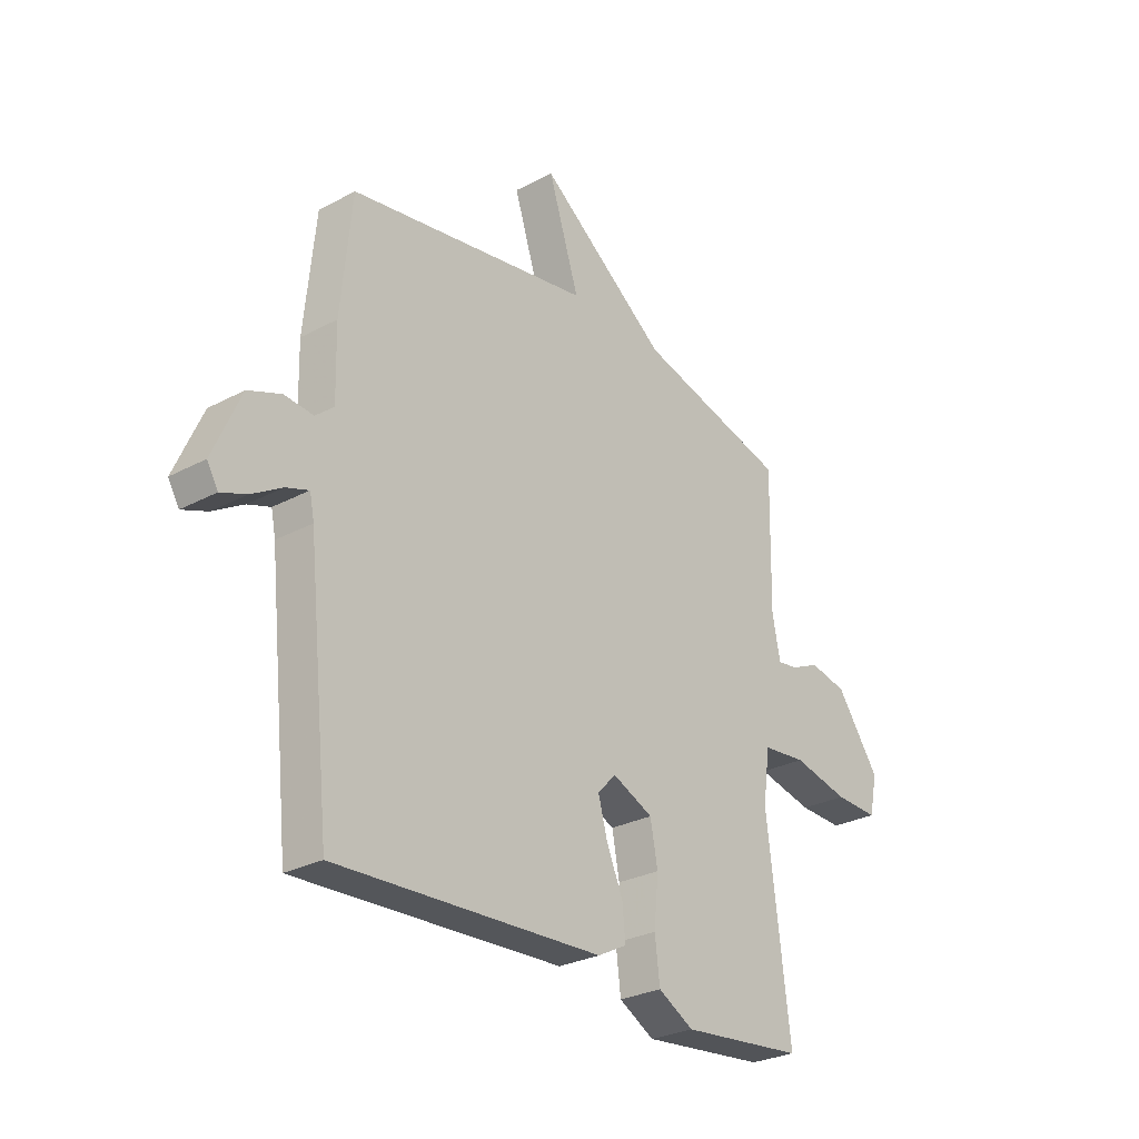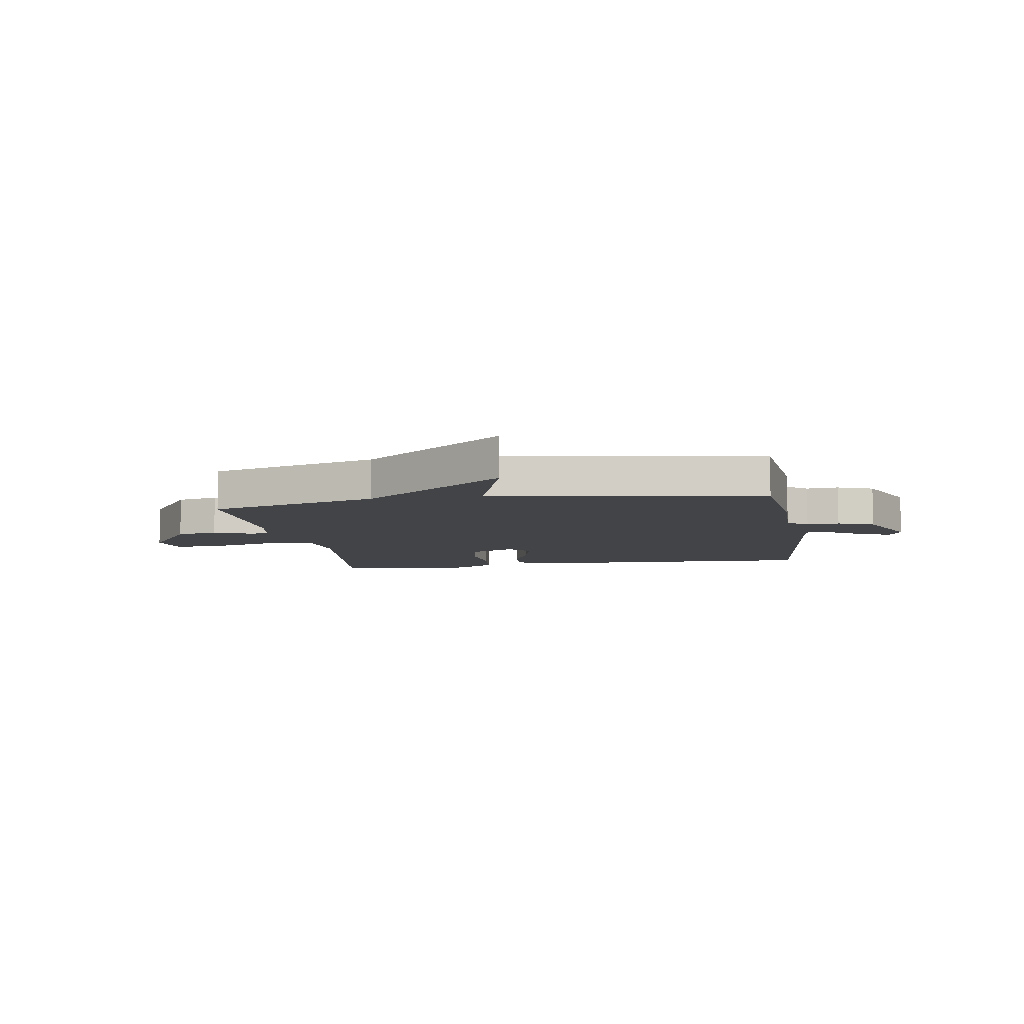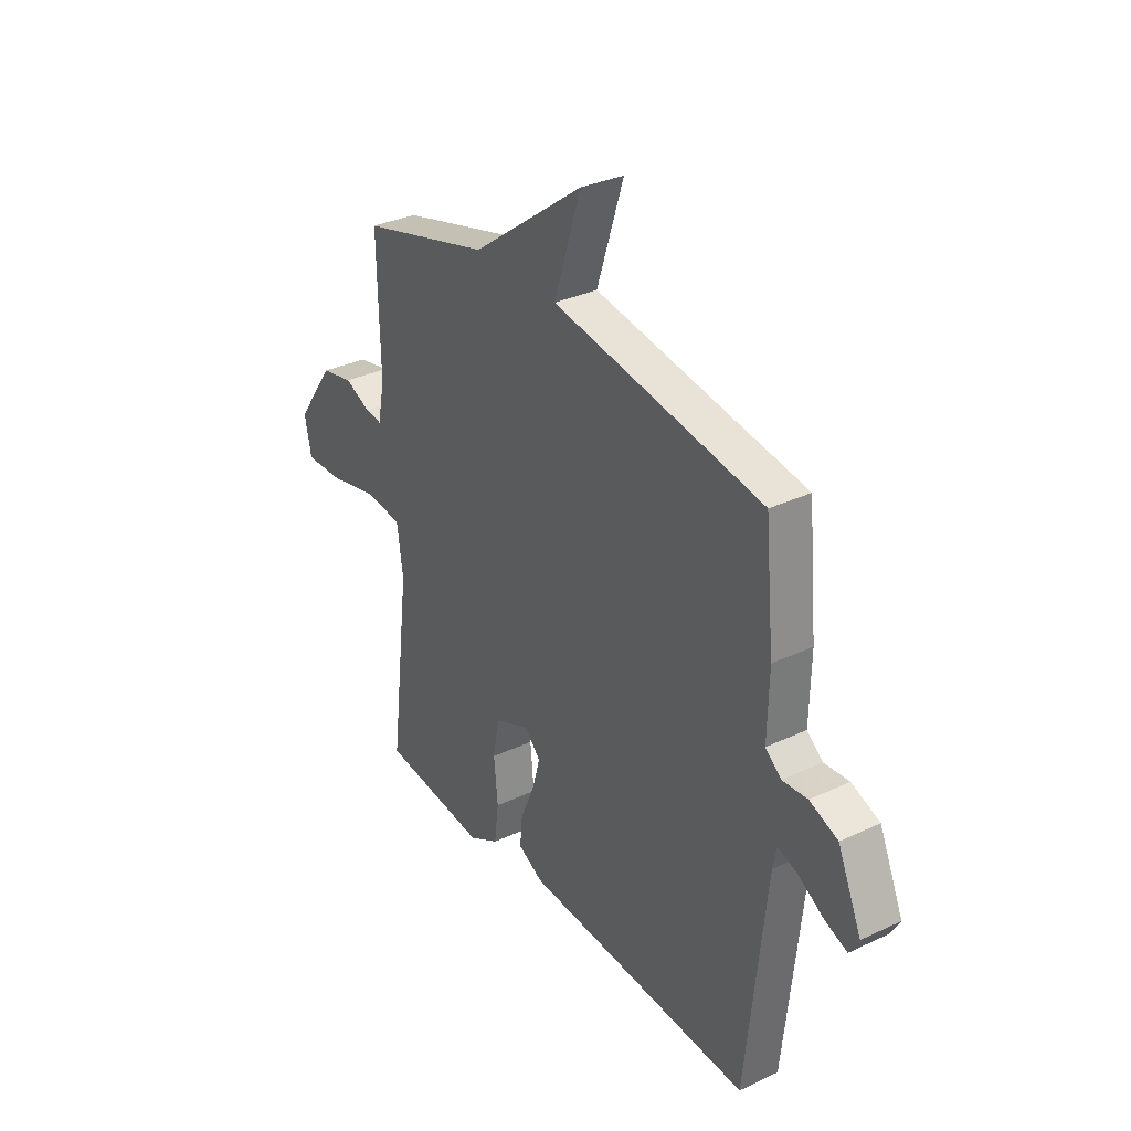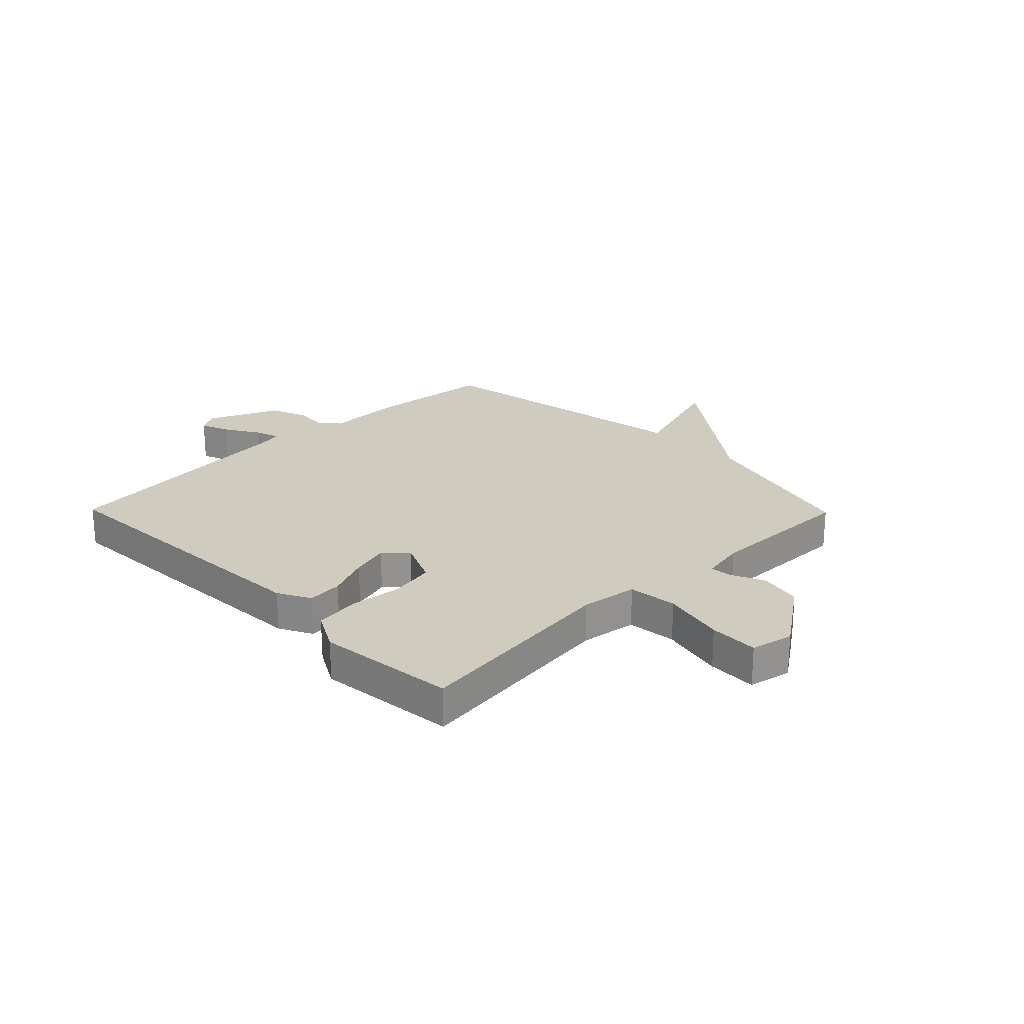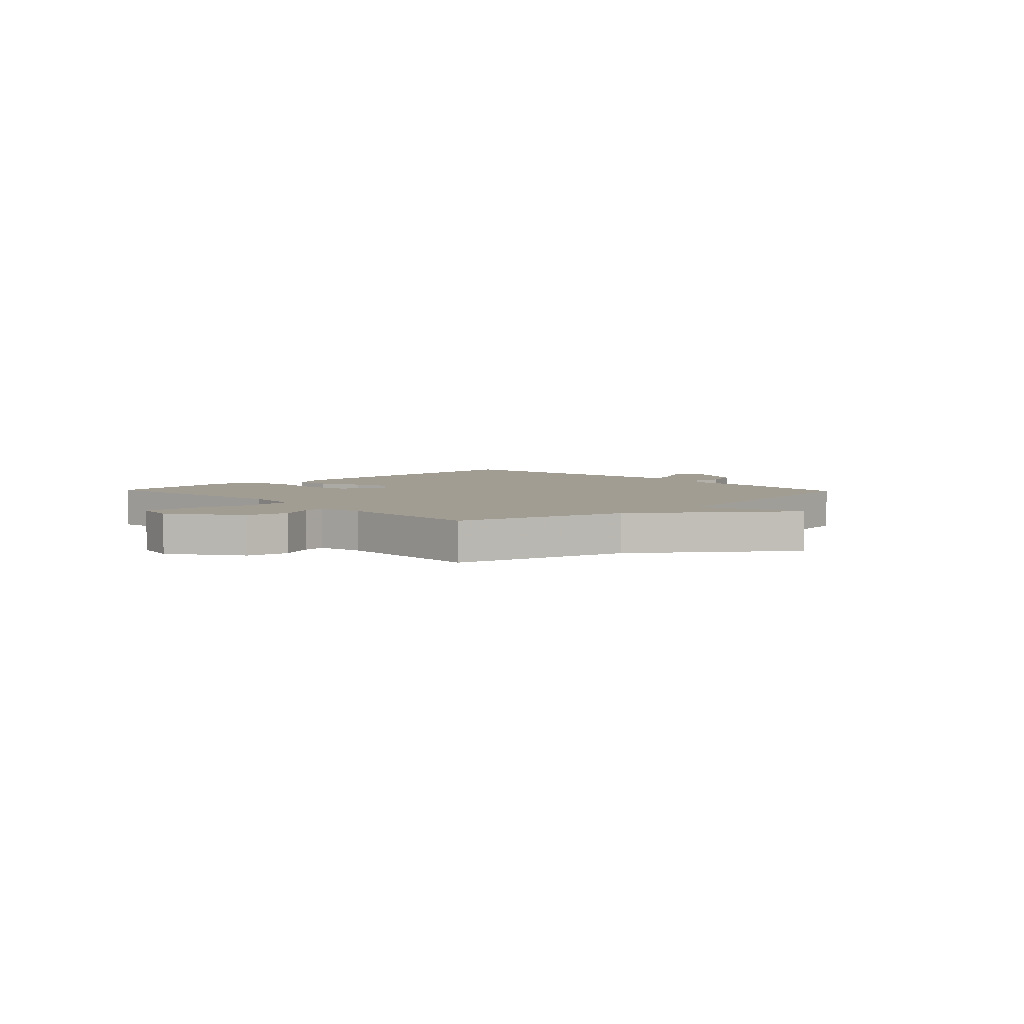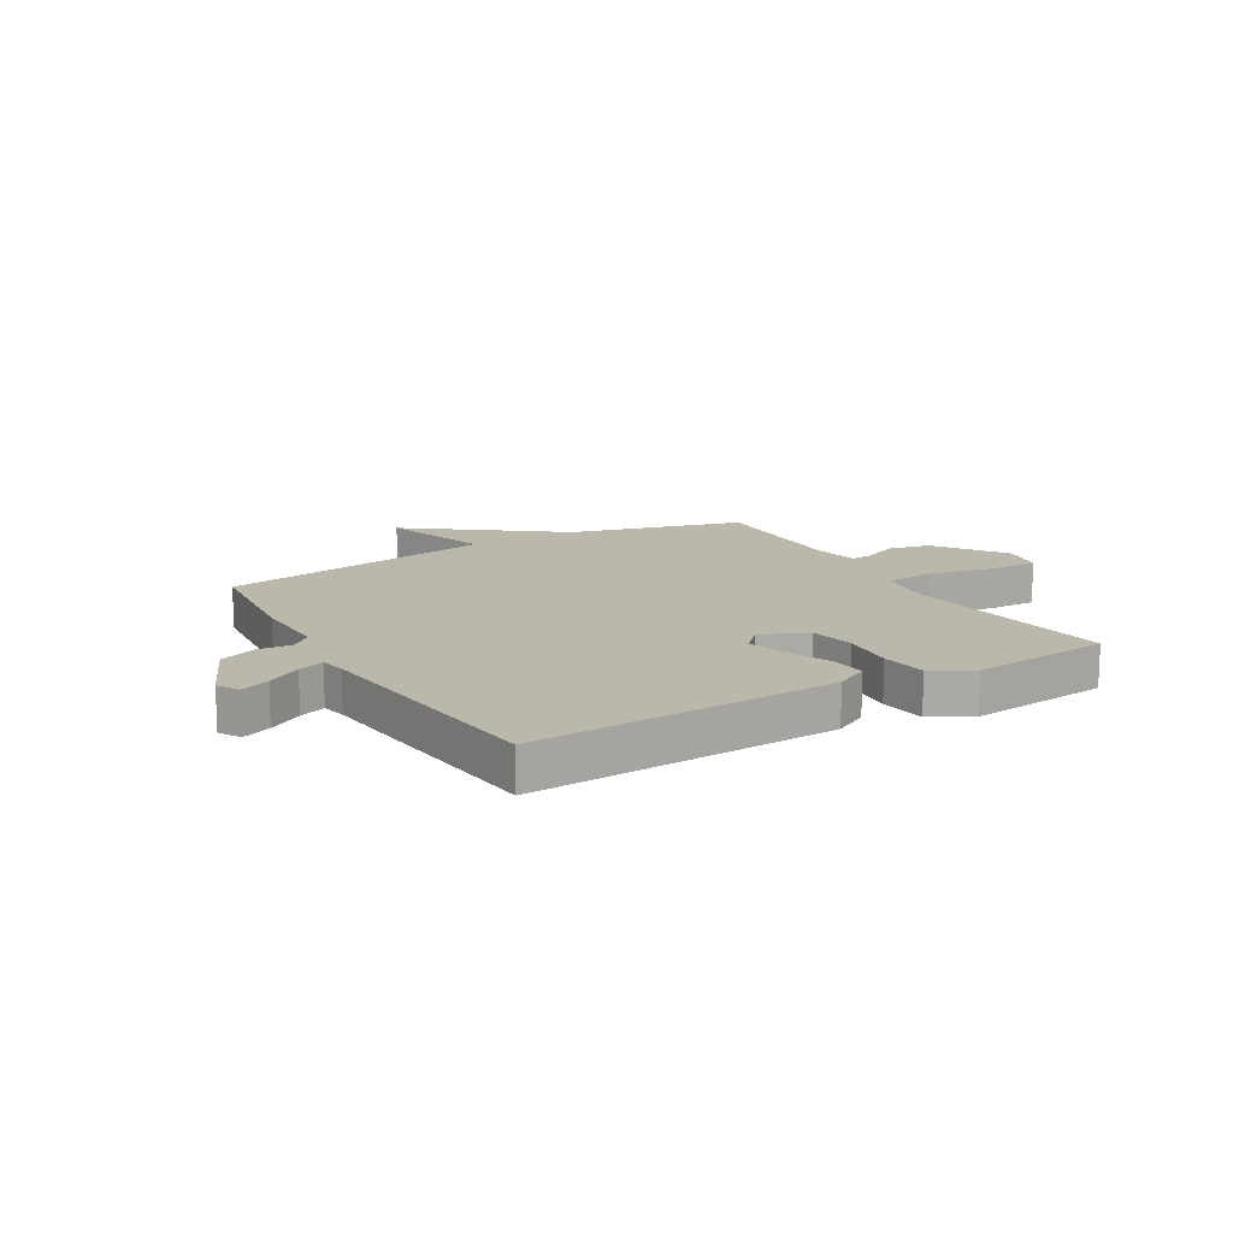
<metadata>
{"format":"obj","ext":"obj","renderer":"f3d","projection":"perspective","resolution":1024,"background":"white","views":[{"elev":-27.9,"azim":129.1,"up":"+Z"},{"elev":-7.9,"azim":9.6,"up":"+Y"},{"elev":32.5,"azim":56.7,"up":"+Z"},{"elev":23.7,"azim":-134.4,"up":"+Y"},{"elev":4.7,"azim":-43.7,"up":"+Y"},{"elev":14.5,"azim":149.7,"up":"+Y"}]}
</metadata>
<code>
v -0.5 0.07 -0.5
v -0.453 0.07 -0.118
v -0.467 0.07 -0.016
v -0.556 0.07 -0.007
v -0.67 0.07 -0.033
v -0.759 0.07 -0.036
v -0.775 0.07 0.041
v -0.687 0.07 0.165
v -0.611 0.07 0.181
v -0.551 0.07 0.154
v -0.511 0.07 0.149
v -0.495 0.07 0.23
v -0.5 0.07 0.5
v -0.193 0.07 0.582
v 0.07 0.07 0.778
v 0.007 0.07 0.582
v 0.5 0.07 0.5
v 0.522 0.07 0.275
v 0.519 0.07 0.138
v 0.556 0.07 0.107
v 0.615 0.07 0.112
v 0.681 0.07 0.086
v 0.737 0.07 -0.041
v 0.715 0.07 -0.079
v 0.663 0.07 -0.059
v 0.602 0.07 -0.022
v 0.556 0.07 -0.006
v 0.547 0.07 -0.051
v 0.5 0.07 -0.5
v -0.04 0.07 -0.474
v -0.099 0.07 -0.443
v -0.093 0.07 -0.379
v -0.06 0.07 -0.302
v -0.041 0.07 -0.233
v -0.078 0.07 -0.193
v -0.161 0.07 -0.23
v -0.176 0.07 -0.31
v -0.167 0.07 -0.404
v -0.177 0.07 -0.486
v -0.249 0.07 -0.526
v -0.5 0 -0.5
v -0.453 0 -0.118
v -0.467 0 -0.016
v -0.556 0 -0.007
v -0.67 0 -0.033
v -0.759 0 -0.036
v -0.775 0 0.041
v -0.687 0 0.165
v -0.611 0 0.181
v -0.551 0 0.154
v -0.511 0 0.149
v -0.495 0 0.23
v -0.5 0 0.5
v -0.193 0 0.582
v 0.07 0 0.778
v 0.007 0 0.582
v 0.5 0 0.5
v 0.522 0 0.275
v 0.519 0 0.138
v 0.556 0 0.107
v 0.615 0 0.112
v 0.681 0 0.086
v 0.737 0 -0.041
v 0.715 0 -0.079
v 0.663 0 -0.059
v 0.602 0 -0.022
v 0.556 0 -0.006
v 0.547 0 -0.051
v 0.5 0 -0.5
v -0.04 0 -0.474
v -0.099 0 -0.443
v -0.093 0 -0.379
v -0.06 0 -0.302
v -0.041 0 -0.233
v -0.078 0 -0.193
v -0.161 0 -0.23
v -0.176 0 -0.31
v -0.167 0 -0.404
v -0.177 0 -0.486
v -0.249 0 -0.526
f 40 1 2
f 39 40 2
f 38 39 2
f 37 38 2
f 36 37 2 3
f 35 36 3
f 31 32 33
f 30 31 33
f 29 30 33
f 28 29 33
f 27 28 33 34
f 24 25 26
f 23 24 26
f 22 23 26
f 21 22 26
f 20 21 26
f 19 20 26 27
f 16 17 18 19
f 27 34 35
f 19 27 35
f 16 19 35
f 12 13 14
f 14 15 16
f 12 14 16
f 11 12 16
f 8 9 10
f 7 8 10
f 6 7 10
f 5 6 10
f 4 5 10
f 3 4 10 11
f 3 11 16 35
f 42 41 80
f 42 80 79
f 42 79 78
f 42 78 77
f 43 42 77 76
f 43 76 75
f 73 72 71
f 73 71 70
f 73 70 69
f 73 69 68
f 74 73 68 67
f 66 65 64
f 66 64 63
f 66 63 62
f 66 62 61
f 66 61 60
f 67 66 60 59
f 59 58 57 56
f 75 74 67
f 75 67 59
f 75 59 56
f 54 53 52
f 56 55 54
f 56 54 52
f 56 52 51
f 50 49 48
f 50 48 47
f 50 47 46
f 50 46 45
f 50 45 44
f 51 50 44 43
f 75 56 51 43
f 1 41 42 2
f 2 42 43 3
f 3 43 44 4
f 4 44 45 5
f 5 45 46 6
f 6 46 47 7
f 7 47 48 8
f 8 48 49 9
f 9 49 50 10
f 10 50 51 11
f 11 51 52 12
f 12 52 53 13
f 13 53 54 14
f 14 54 55 15
f 15 55 56 16
f 16 56 57 17
f 17 57 58 18
f 18 58 59 19
f 19 59 60 20
f 20 60 61 21
f 21 61 62 22
f 22 62 63 23
f 23 63 64 24
f 24 64 65 25
f 25 65 66 26
f 26 66 67 27
f 27 67 68 28
f 28 68 69 29
f 29 69 70 30
f 30 70 71 31
f 31 71 72 32
f 32 72 73 33
f 33 73 74 34
f 34 74 75 35
f 35 75 76 36
f 36 76 77 37
f 37 77 78 38
f 38 78 79 39
f 39 79 80 40
f 40 80 41 1

</code>
